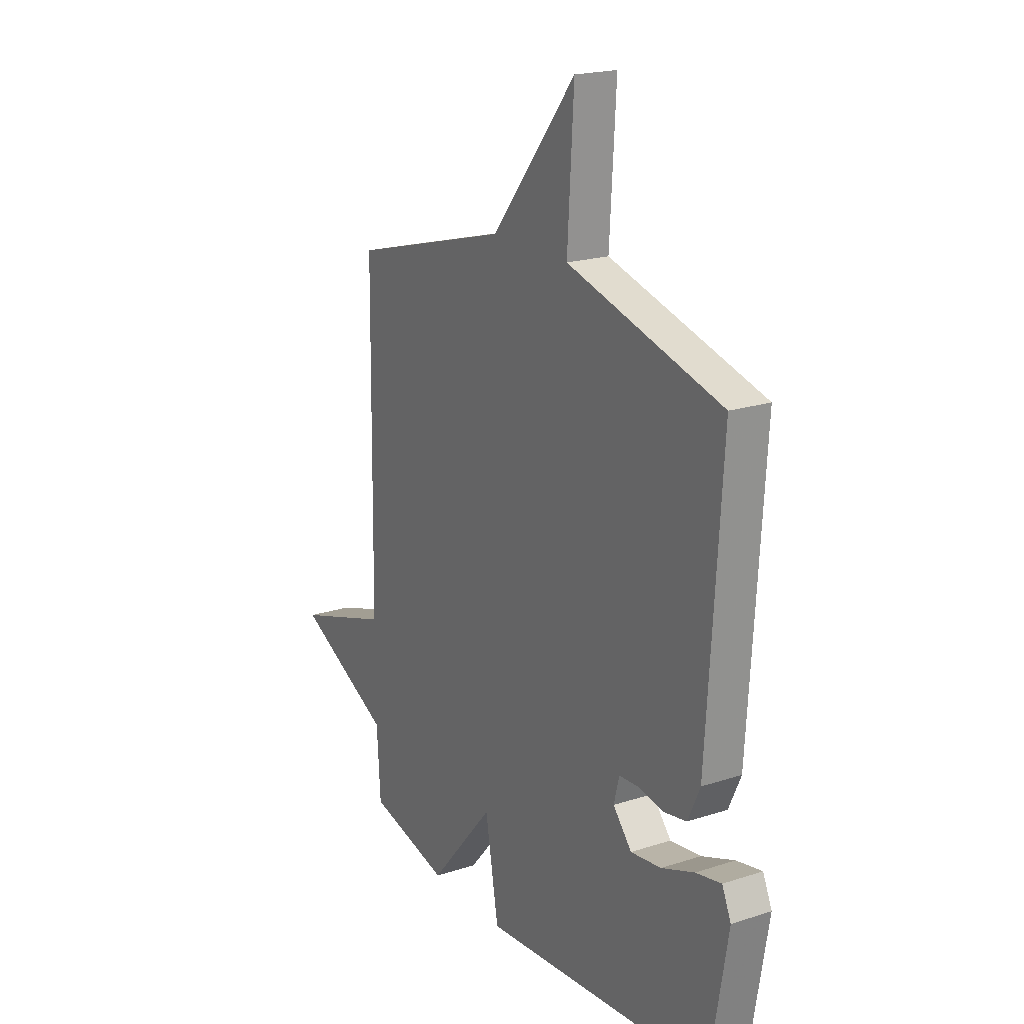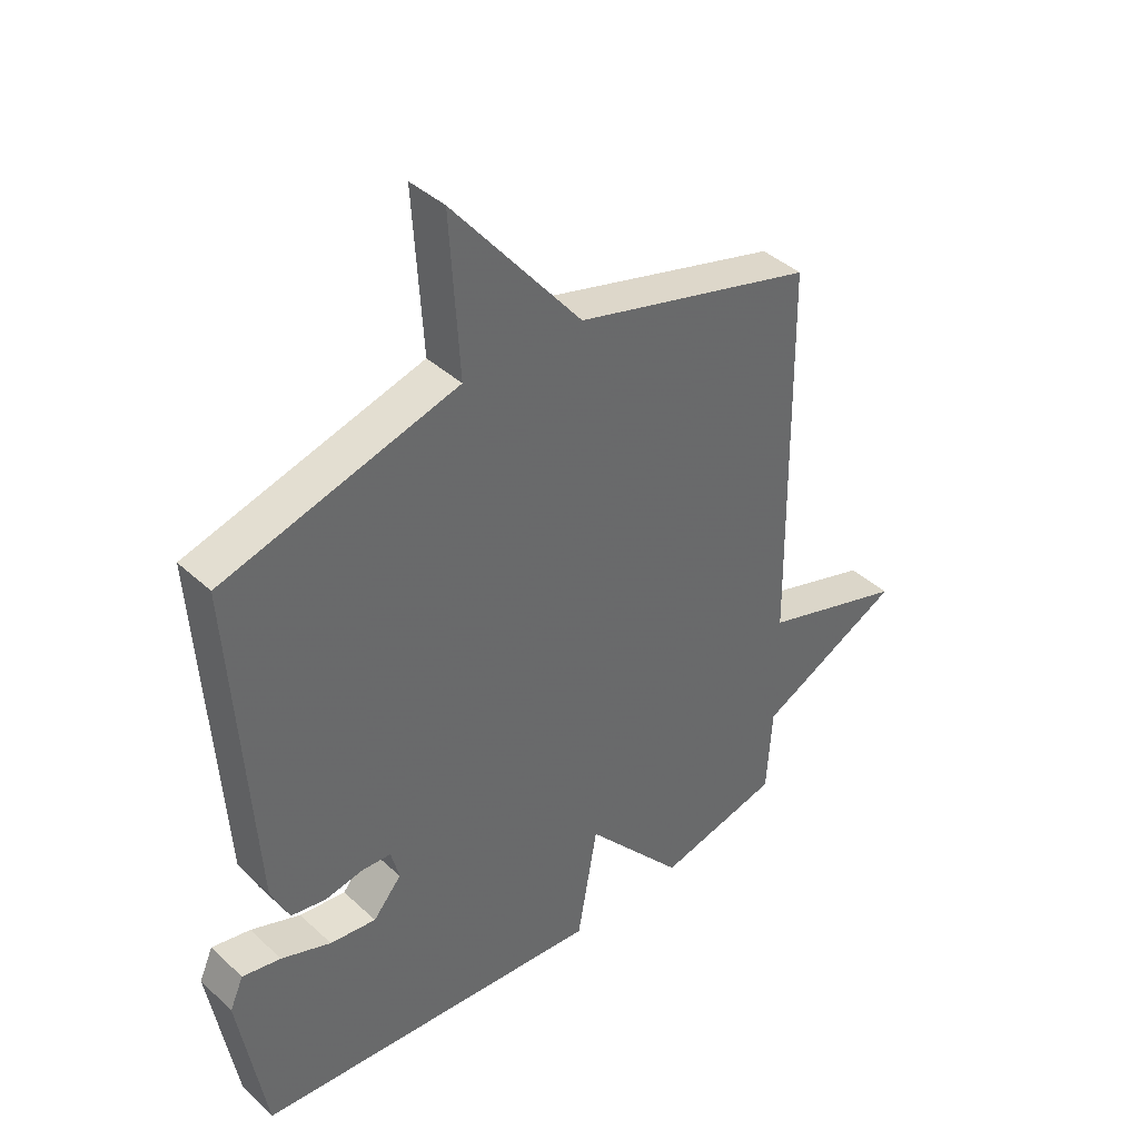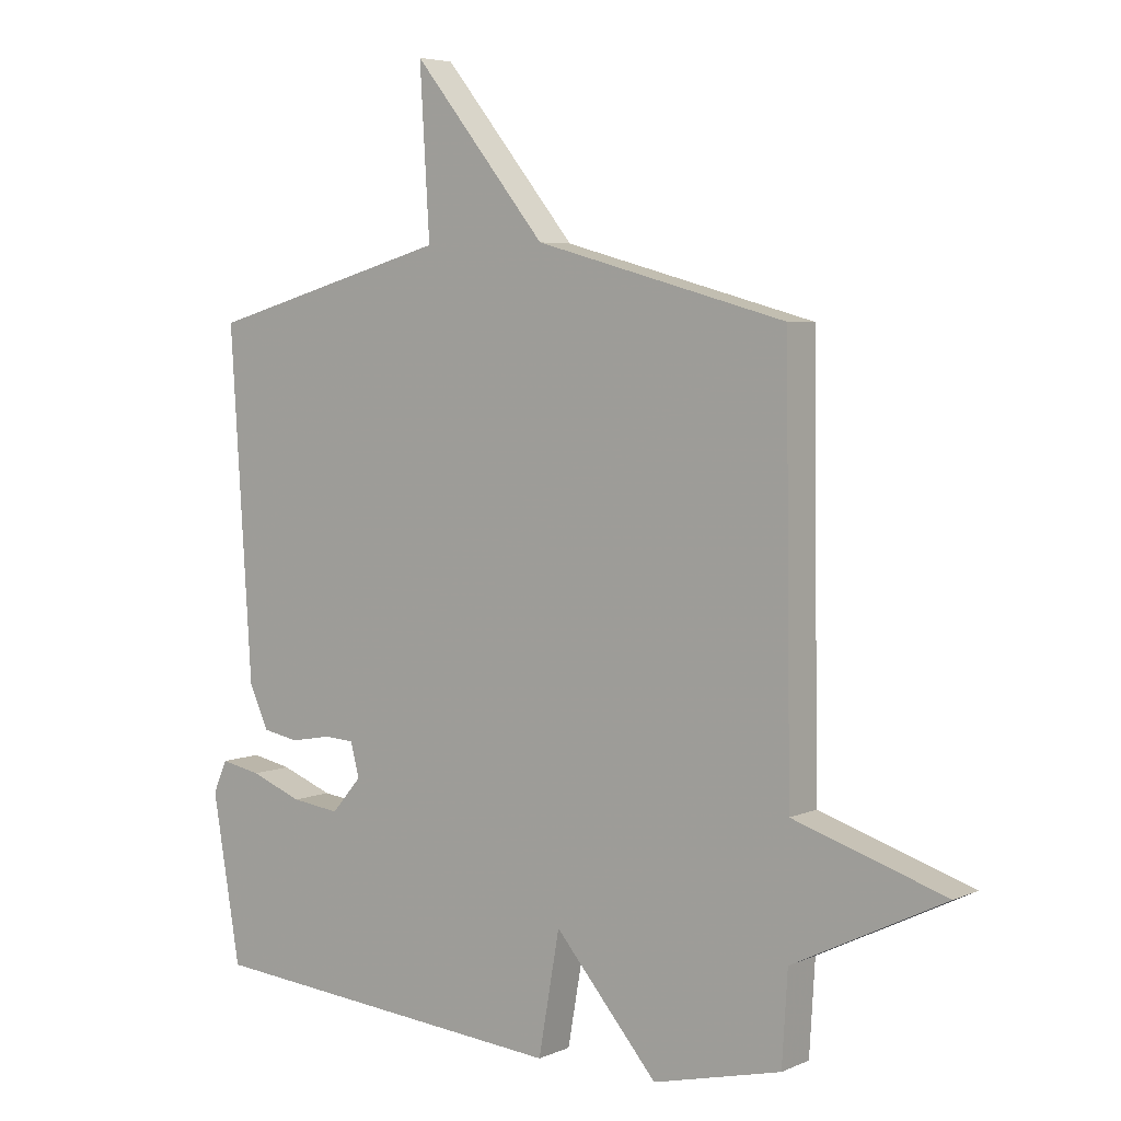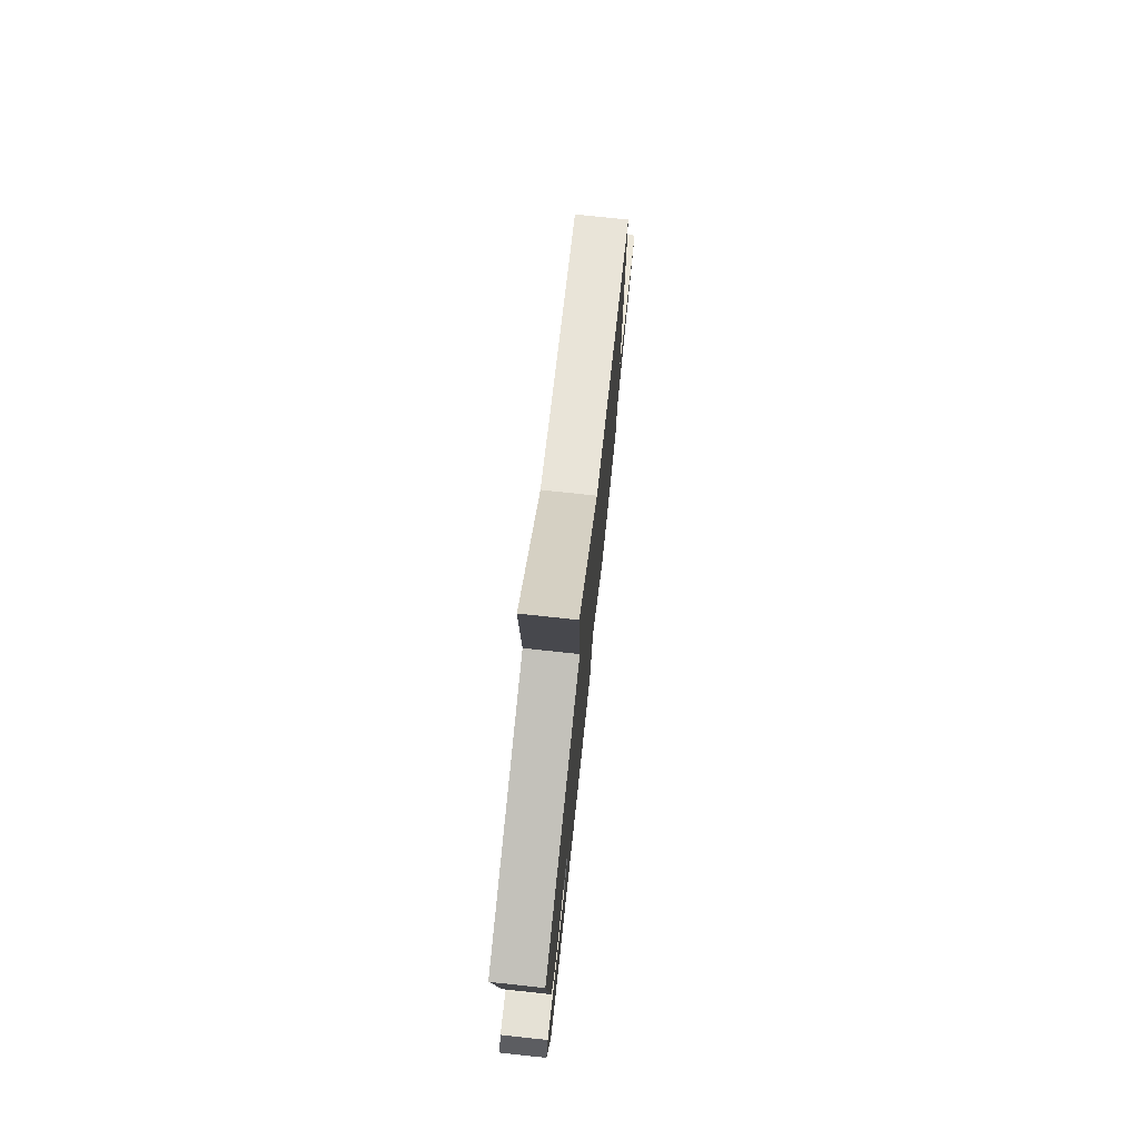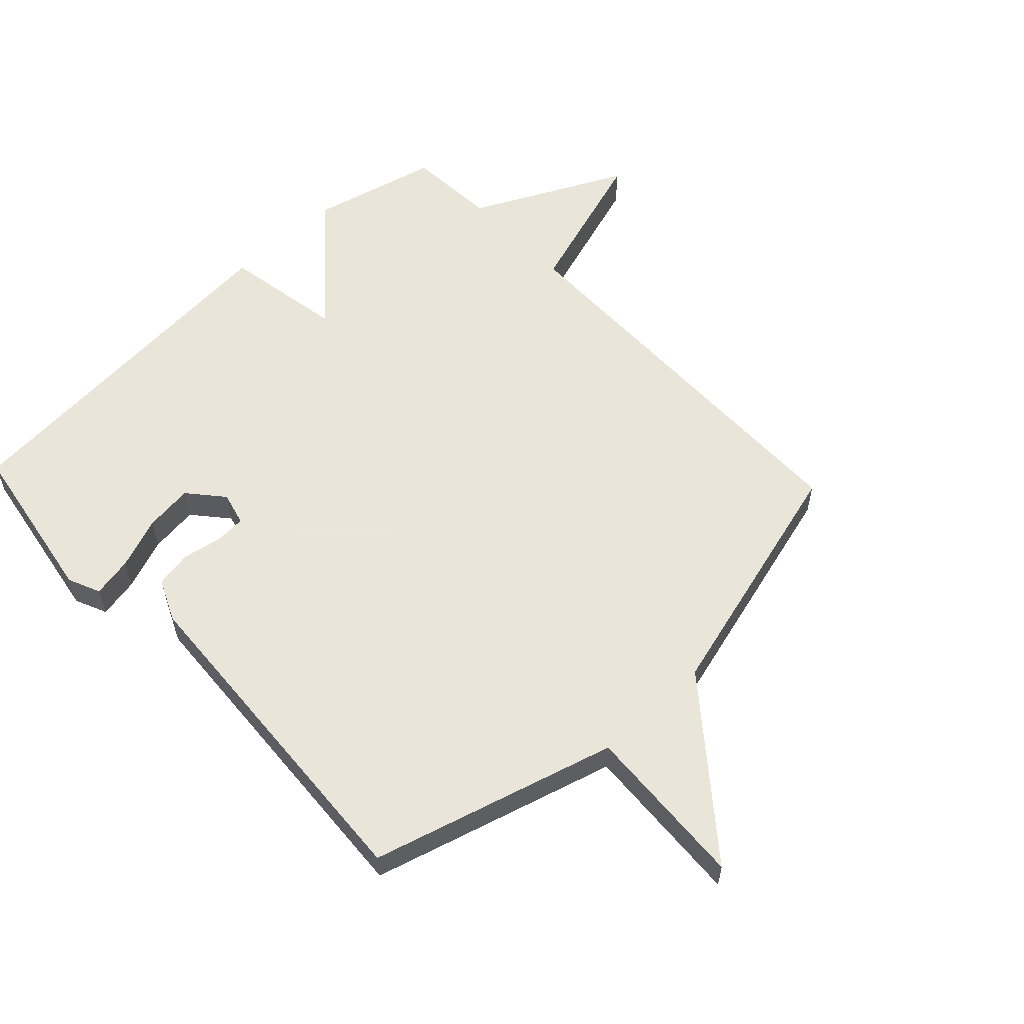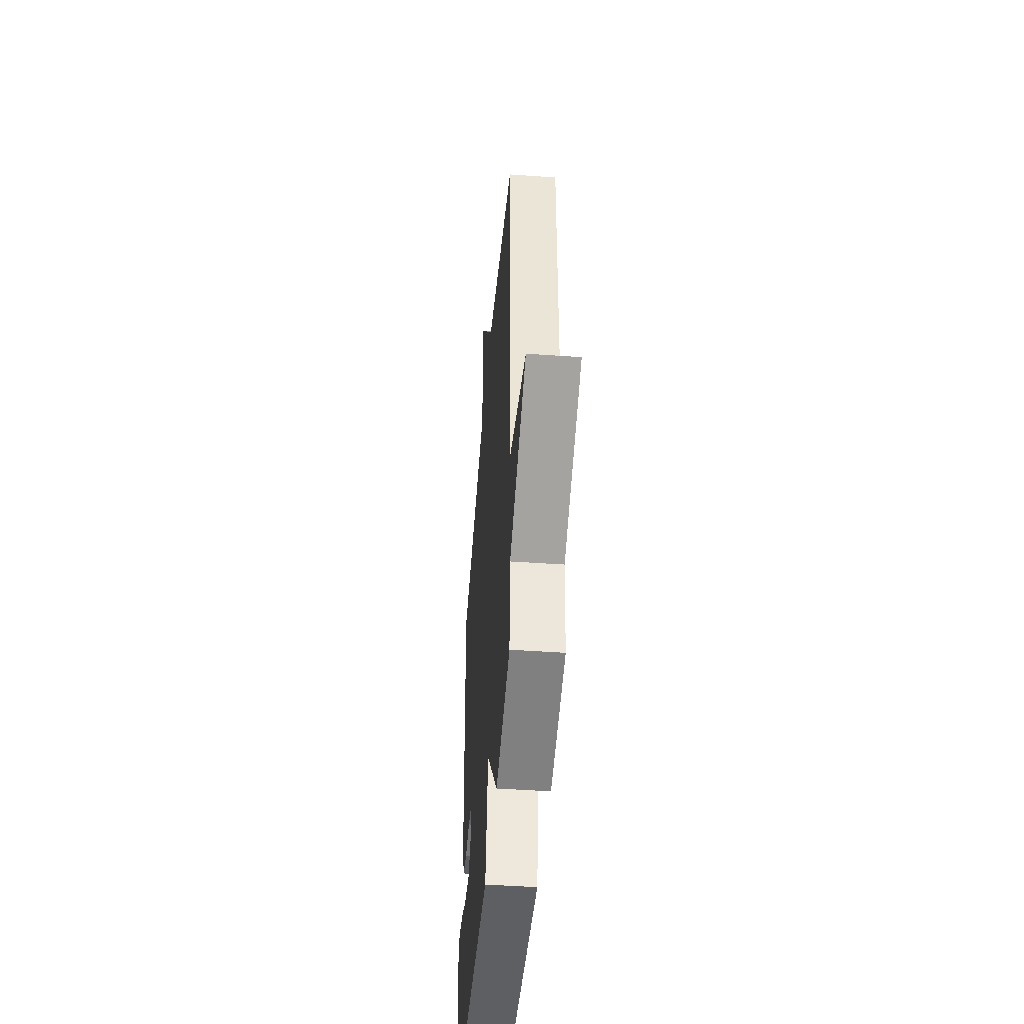
<metadata>
{"format":"obj","ext":"obj","renderer":"f3d","projection":"perspective","resolution":1024,"background":"white","views":[{"elev":20.1,"azim":-120.8,"up":"+Z"},{"elev":40.7,"azim":-41.9,"up":"+Z"},{"elev":5.0,"azim":36.8,"up":"+Z"},{"elev":76.6,"azim":-83.9,"up":"+Z"},{"elev":57.7,"azim":-43.3,"up":"+Y"},{"elev":-46.4,"azim":85.4,"up":"+Z"}]}
</metadata>
<code>
v 0.5 0.07 0.5
v 0.509 0.07 -0.154
v 0.754 0.07 -0.233
v 0.509 0.07 -0.354
v 0.5 0.07 -0.5
v 0.293 0.07 -0.55
v 0.127 0.07 -0.356
v 0.093 0.07 -0.55
v -0.5 0.07 -0.5
v -0.545 0.07 -0.232
v -0.522 0.07 -0.18
v -0.457 0.07 -0.193
v -0.373 0.07 -0.225
v -0.295 0.07 -0.235
v -0.247 0.07 -0.179
v -0.261 0.07 -0.125
v -0.31 0.07 -0.122
v -0.375 0.07 -0.134
v -0.434 0.07 -0.123
v -0.465 0.07 -0.055
v -0.5 0.07 0.5
v -0.105 0.07 0.611
v -0.121 0.07 0.878
v 0.095 0.07 0.611
v 0.5 0 0.5
v 0.509 0 -0.154
v 0.754 0 -0.233
v 0.509 0 -0.354
v 0.5 0 -0.5
v 0.293 0 -0.55
v 0.127 0 -0.356
v 0.093 0 -0.55
v -0.5 0 -0.5
v -0.545 0 -0.232
v -0.522 0 -0.18
v -0.457 0 -0.193
v -0.373 0 -0.225
v -0.295 0 -0.235
v -0.247 0 -0.179
v -0.261 0 -0.125
v -0.31 0 -0.122
v -0.375 0 -0.134
v -0.434 0 -0.123
v -0.465 0 -0.055
v -0.5 0 0.5
v -0.105 0 0.611
v -0.121 0 0.878
v 0.095 0 0.611
f 22 23 24
f 22 24 1
f 21 22 1
f 20 21 1
f 19 20 1
f 18 19 1
f 17 18 1
f 16 17 1 2
f 2 3 4
f 16 2 4
f 15 16 4
f 14 15 4
f 13 14 4
f 11 12 13
f 10 11 13
f 9 10 13
f 8 9 13
f 7 8 13
f 7 13 4
f 4 5 6 7
f 48 47 46
f 25 48 46
f 25 46 45
f 25 45 44
f 25 44 43
f 25 43 42
f 25 42 41
f 26 25 41 40
f 28 27 26
f 28 26 40
f 28 40 39
f 28 39 38
f 28 38 37
f 37 36 35
f 37 35 34
f 37 34 33
f 37 33 32
f 37 32 31
f 28 37 31
f 31 30 29 28
f 1 25 26 2
f 2 26 27 3
f 3 27 28 4
f 4 28 29 5
f 5 29 30 6
f 6 30 31 7
f 7 31 32 8
f 8 32 33 9
f 9 33 34 10
f 10 34 35 11
f 11 35 36 12
f 12 36 37 13
f 13 37 38 14
f 14 38 39 15
f 15 39 40 16
f 16 40 41 17
f 17 41 42 18
f 18 42 43 19
f 19 43 44 20
f 20 44 45 21
f 21 45 46 22
f 22 46 47 23
f 23 47 48 24
f 24 48 25 1

</code>
